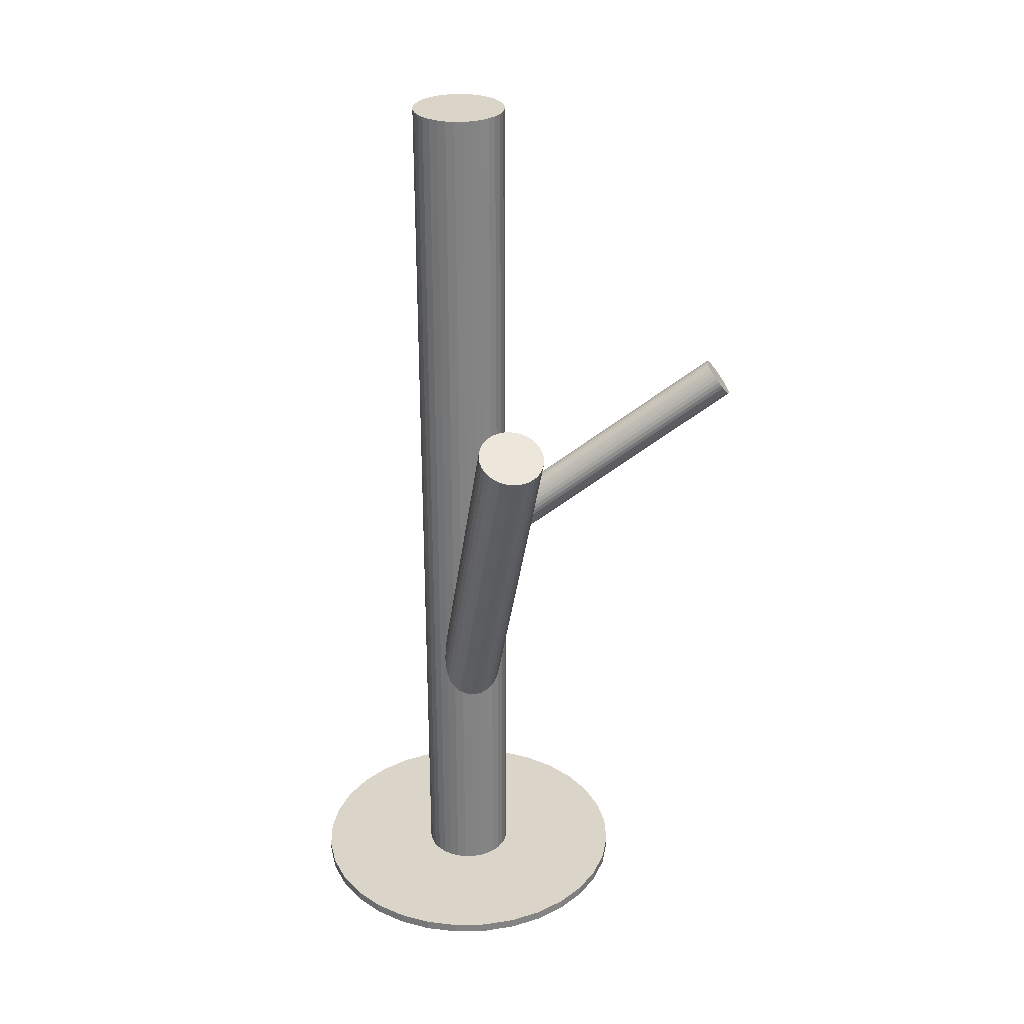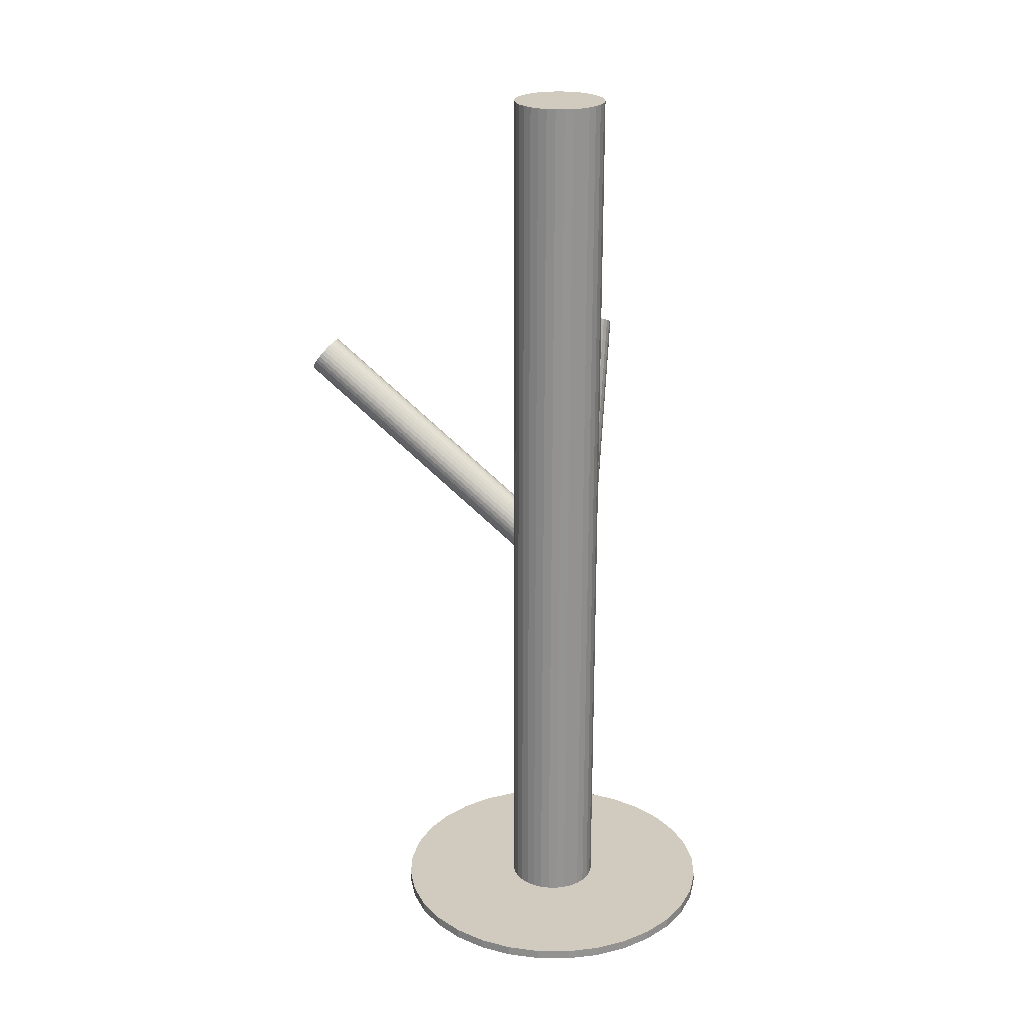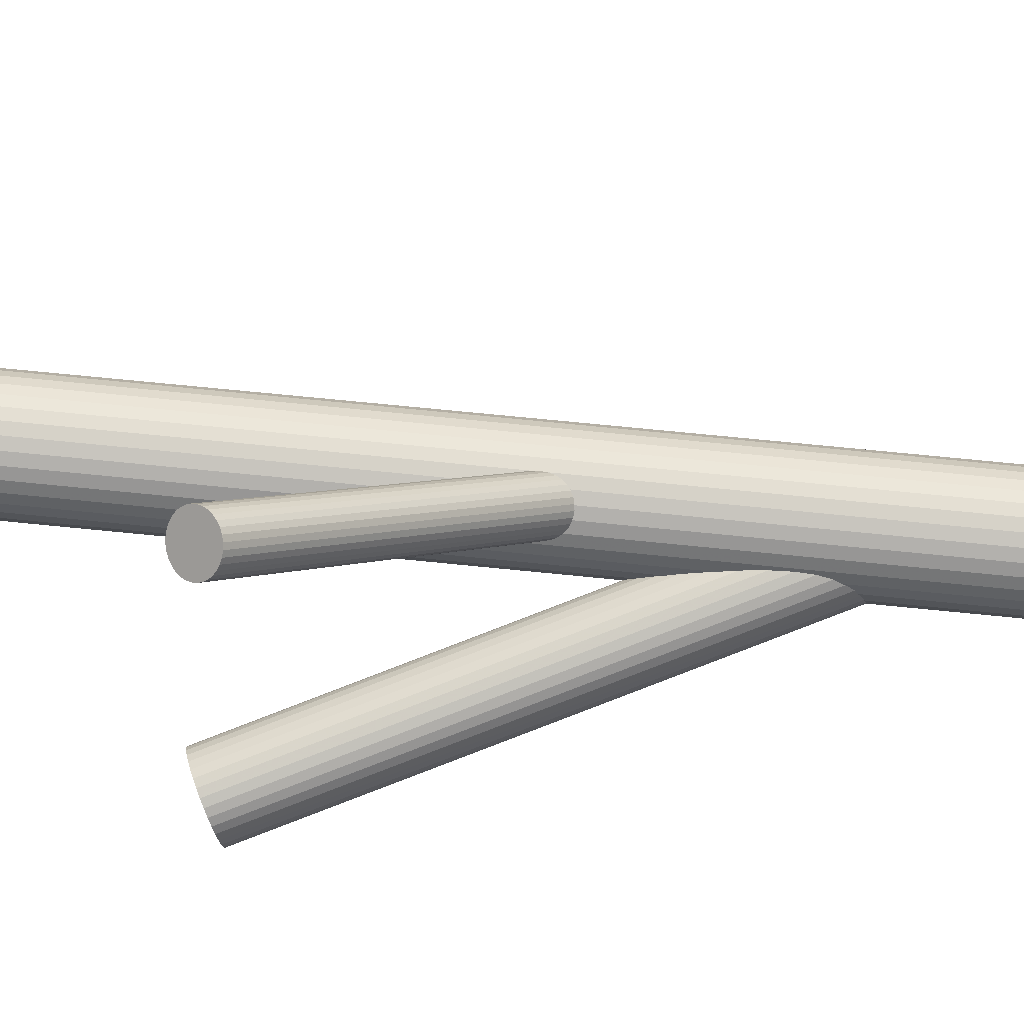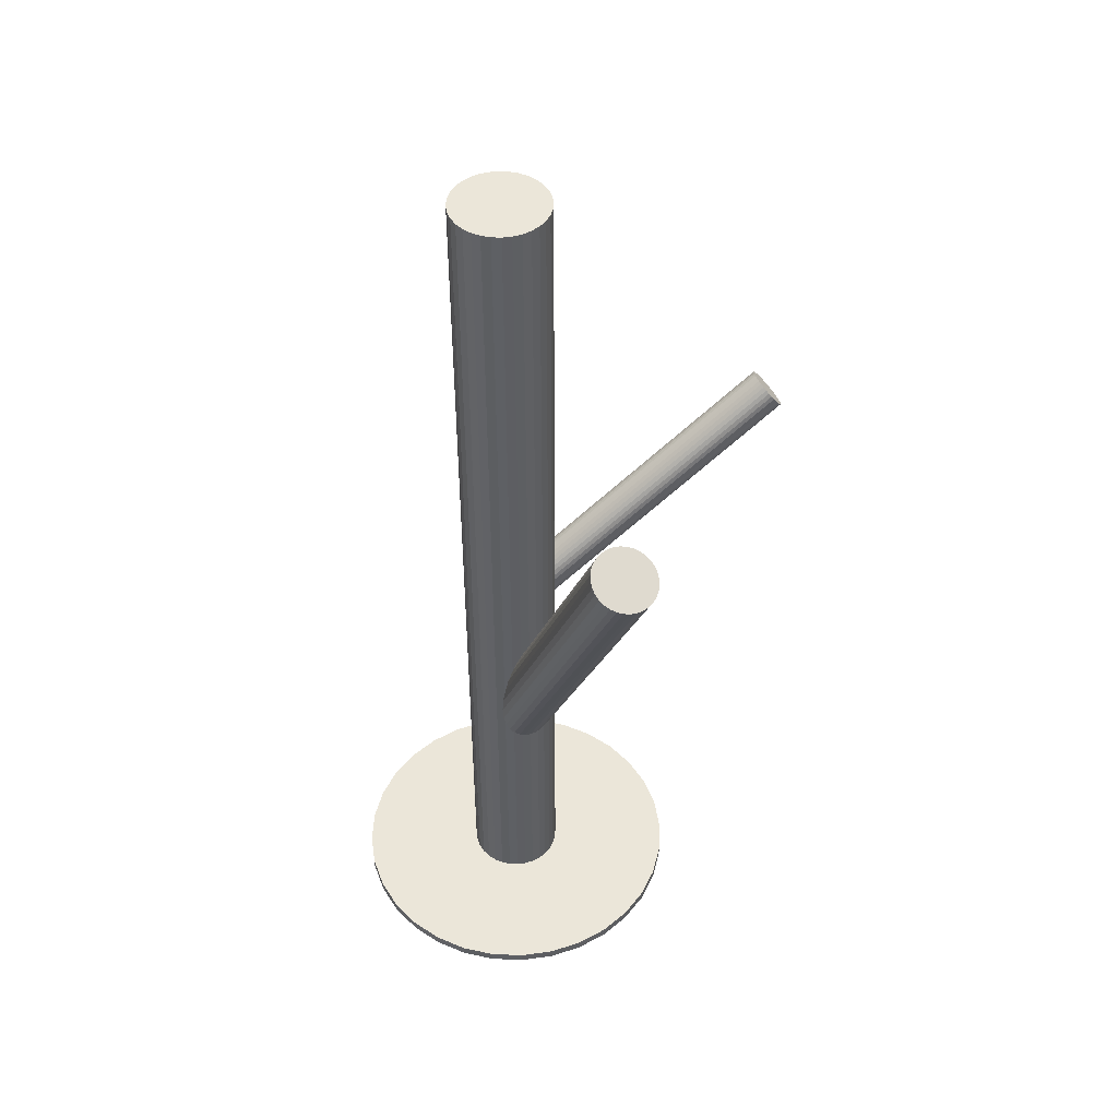
<metadata>
{"format":"obj","ext":"obj","renderer":"f3d","projection":"perspective","resolution":1024,"background":"white","views":[{"elev":29.3,"azim":60.1,"up":"+Z"},{"elev":23.4,"azim":-94.8,"up":"+Z"},{"elev":72.3,"azim":95.7,"up":"+Y"},{"elev":47.0,"azim":41.9,"up":"+Z"}]}
</metadata>
<code>
v 0.1707 -0.0716 0.1908
v 0.1714 -0.1385 0.1821
v 0.09234 0.2102 0.1889
v 0.2008 -0.1299 0.1692
v 0.08695 0.2298 0.1684
v -0.03073 -0.06372 -0.02971
v 0.165 -0.07463 0.1932
v 0.1604 -0.1328 0.1881
v 0.02028 -0.04015 -0.5
v 0.02028 -0.04015 0.5
v 0.02028 -0.05965 -0.5
v 0.02028 -0.05965 0.5
v -0.04215 -0.05712 -0.03075
v -0.04754 -0.0375 -0.05132
v 0.1956 -0.1341 0.1711
v -0.198 -0.12 -0.4896
v -0.198 -0.12 -0.5
v -0.198 0.02022 -0.4896
v -0.198 0.02022 -0.5
v 0.2002 -0.07592 0.1762
v 0.006997 -0.2296 -0.4896
v 0.006997 -0.2296 -0.5
v 0.006997 0.1298 -0.4896
v 0.006997 0.1298 -0.5
v 0.1598 -0.07881 0.1951
v 0.09947 0.2331 0.1567
v 0.1261 0.2071 0.172
v 0.1892 -0.07028 0.1821
v 0.151 -0.08565 -0.4896
v 0.151 -0.08565 -0.5
v 0.151 -0.01415 -0.4896
v 0.151 -0.01415 -0.5
v -0.1583 0.07967 -0.4896
v -0.1583 0.07967 -0.5
v -0.1583 -0.1795 -0.4896
v -0.1583 -0.1795 -0.5
v 0.1899 -0.1371 0.1735
v -0.06045 -0.04874 -0.239
v -0.03502 -0.03418 -0.06301
v 0.006595 -0.08525 -0.5
v 0.006595 -0.08525 0.5
v 0.006595 -0.01455 -0.5
v 0.006595 -0.01455 0.5
v -0.07493 -0.03077 -0.5
v -0.07493 -0.03077 0.5
v -0.07493 -0.06903 -0.5
v -0.07493 -0.06903 0.5
v -0.008384 -0.06015 -0.04773
v 0.183 -0.06938 0.1852
v -0.003924 -0.0703 -0.2687
v -0.0005193 -0.06436 -0.2696
v -0.01408 -0.01802 -0.2573
v 0.2106 -0.09205 0.1692
v 0.08544 0.2192 0.1822
v 0.1838 -0.1389 0.1762
v -0.004393 -0.02598 -0.263
v 0.2119 -0.09868 0.1677
v -0.00098 -0.008338 -0.5
v -0.00098 -0.008338 0.5
v -0.00098 -0.09146 -0.5
v -0.00098 -0.09146 0.5
v 0.1159 0.2016 0.185
v -0.0008674 -0.03142 -0.2653
v 0.1497 -0.09641 0.1978
v -0.04906 -0.04808 -0.03752
v -0.01864 -0.06567 -0.03474
v 0.09218 0.2326 0.1618
v 0.02124 -0.0499 -0.5
v 0.02124 -0.0499 0.5
v -0.04232 -0.03468 -0.05794
v 0.1157 0.2272 0.1539
v 0.1269 0.2125 0.1649
v -0.01883 -0.04008 -0.06576
v 0.09968 0.2053 0.1903
v 0.08925 0.2314 0.1649
v 0.07305 0.1025 -0.4896
v 0.07305 0.1025 -0.5
v 0.07305 -0.2023 -0.4896
v 0.07305 -0.2023 -0.5
v -0.007613 -0.05476 -0.05477
v 0.001801 -0.05786 -0.2699
v -0.03482 -0.06196 -0.02935
v -0.04525 -0.03582 -0.05477
v 0.1079 0.2023 0.1889
v 0.1524 -0.1228 0.1932
v 0.1559 -0.1283 0.1908
v -0.03224 -0.01536 -0.2483
v -0.009622 -0.003718 -0.5
v -0.009622 -0.003718 0.5
v -0.009622 -0.09608 -0.5
v -0.009622 -0.09608 0.5
v -0.06038 -0.05559 -0.2399
v -0.019 -0.09893 -0.5
v -0.019 -0.09893 0.5
v -0.019 -0.0008738 -0.5
v -0.019 -0.0008738 0.5
v -0.05909 -0.06222 -0.2413
v -0.02656 -0.06496 -0.03075
v 0.1244 0.2186 0.159
v 0.1521 -0.08991 0.1975
v 0.1555 -0.08397 0.1966
v 0.1656 -0.1362 0.1852
v -0.0315 -0.08489 -0.2573
v 0.08458 0.2251 0.1756
v -0.01006 -0.04862 -0.06073
v 0.1545 -0.0499 -0.4896
v 0.1545 -0.0499 -0.5
v 0.1221 0.2217 0.1567
v -0.03763 -0.08399 -0.2543
v 0.212 -0.1055 0.1668
v -0.03834 -0.01713 -0.2456
v 0.01281 -0.07767 -0.5
v 0.01281 -0.07767 0.5
v 0.01281 -0.02213 -0.5
v 0.01281 -0.02213 0.5
v -0.04991 -0.0422 -0.04415
v -0.008283 -0.07546 -0.2673
v 0.1236 -0.1517 -0.4896
v 0.1236 -0.1517 -0.5
v 0.1236 0.0519 -0.4896
v 0.1236 0.0519 -0.5
v -0.04407 -0.02017 -0.2432
v -0.04865 -0.07835 -0.2483
v 0.08938 0.213 0.1873
v -0.01239 -0.04557 -0.06301
v -0.09887 0.1194 -0.4896
v -0.09887 0.1194 -0.5
v -0.09887 -0.2192 -0.4896
v -0.09887 -0.2192 -0.5
v 0.04137 0.1194 -0.4896
v 0.04137 0.1194 -0.5
v 0.04137 -0.2192 -0.4896
v 0.04137 -0.2192 -0.5
v -0.04511 -0.05423 -0.03245
v -0.01343 -0.07963 -0.2653
v 0.1269 0.2097 0.1684
v -0.008854 -0.02145 -0.2603
v -0.04922 -0.02434 -0.2413
v -0.1811 -0.1517 -0.4896
v -0.1811 -0.1517 -0.5
v -0.1811 0.0519 -0.4896
v -0.1811 0.0519 -0.5
v 0.08705 0.2161 0.185
v -0.007592 -0.0576 -0.05132
v -0.07031 -0.07767 -0.5
v -0.07031 -0.07767 0.5
v -0.07031 -0.02213 -0.5
v -0.07031 -0.02213 0.5
v 0.1803 -0.1044 0.1821
v -0.01987 -0.01581 -0.2543
v -0.01916 -0.08267 -0.263
v -0.212 -0.0499 -0.4896
v -0.212 -0.0499 -0.5
v 0.1036 0.2324 0.155
v -0.04744 -0.05118 -0.03474
v -0.026 -0.01491 -0.2512
v -0.03094 -0.03484 -0.06471
v -0.0385 -0.09893 -0.5
v -0.0385 -0.09893 0.5
v -0.0385 -0.0008738 -0.5
v -0.0385 -0.0008738 0.5
v 0.001586 -0.03758 -0.2673
v 0.1222 0.2033 0.179
v 0.1118 0.2294 0.1536
v 0.002874 -0.04421 -0.2687
v -0.04788 -0.003718 -0.5
v -0.04788 -0.003718 0.5
v -0.04788 -0.09608 -0.5
v -0.04788 -0.09608 0.5
v 0.0846 0.2222 0.179
v -0.02527 -0.08444 -0.2603
v -0.0593 -0.04194 -0.2387
v 0.1486 -0.1032 0.1975
v -0.01226 -0.06398 -0.0407
v -0.02269 -0.03785 -0.06611
v 0.09582 0.2075 0.19
v -0.04989 -0.04504 -0.0407
v -0.1306 0.1025 -0.4896
v -0.1306 0.1025 -0.5
v -0.1306 -0.2023 -0.4896
v -0.1306 -0.2023 -0.5
v 0.2085 -0.1188 0.1668
v 0.195 -0.07249 0.1791
v -0.03867 -0.05972 -0.02971
v 0.2051 -0.1248 0.1677
v 0.1193 0.2021 0.1822
v 0.2047 -0.08044 0.1735
v 0.126 0.2155 0.1618
v 0.2082 -0.08589 0.1711
v 0.09563 0.2331 0.159
v -0.01519 -0.06512 -0.03752
v -0.03886 -0.03413 -0.06073
v -0.07874 -0.0499 -0.5
v -0.07874 -0.0499 0.5
v -0.008446 -0.05173 -0.05794
v -0.05664 -0.06838 -0.2432
v -0.05311 -0.07382 -0.2456
v -0.05652 -0.008338 -0.5
v -0.05652 -0.008338 0.5
v -0.05652 -0.09146 -0.5
v -0.05652 -0.09146 0.5
v -0.05358 -0.0295 -0.2399
v -0.05698 -0.03544 -0.239
v -0.04342 -0.08178 -0.2512
v 0.112 0.2016 0.1873
v 0.08538 0.2276 0.172
v -0.04912 -0.03965 -0.04773
v -0.0641 -0.08525 -0.5
v -0.0641 -0.08525 0.5
v -0.0641 -0.01455 -0.5
v -0.0641 -0.01455 0.5
v 0.01743 -0.03077 -0.5
v 0.01743 -0.03077 0.5
v 0.01743 -0.06903 -0.5
v 0.01743 -0.06903 0.5
v -0.02248 -0.06562 -0.03245
v 0.2108 -0.1123 0.1665
v -0.2085 -0.08565 -0.4896
v -0.2085 -0.08565 -0.5
v -0.2085 -0.01415 -0.4896
v -0.2085 -0.01415 -0.5
v 0.1008 0.07967 -0.4896
v 0.1008 0.07967 -0.5
v 0.1008 -0.1795 -0.4896
v 0.1008 -0.1795 -0.5
v 0.002946 -0.05106 -0.2696
v 0.1245 0.205 0.1756
v 0.1768 -0.06983 0.1881
v 0.1191 0.2246 0.155
v 0.1487 -0.1101 0.1966
v -0.0645 -0.2296 -0.4896
v -0.0645 -0.2296 -0.5
v -0.0645 0.1298 -0.4896
v -0.0645 0.1298 -0.5
v 0.1077 0.2312 0.1539
v 0.1405 -0.12 -0.4896
v 0.1405 -0.12 -0.5
v 0.1405 0.02022 -0.4896
v 0.1405 0.02022 -0.5
v 0.15 -0.1167 0.1951
v -0.009959 -0.0623 -0.04415
v 0.1775 -0.1394 0.1791
v -0.01535 -0.04269 -0.06471
v -0.02678 -0.03608 -0.06576
v -0.07778 -0.04015 -0.5
v -0.07778 -0.04015 0.5
v -0.07778 -0.05965 -0.5
v -0.07778 -0.05965 0.5
v 0.1057 0.2174 0.172
v -0.02875 0.1333 -0.4896
v -0.02875 0.1333 -0.5
v -0.02875 -0.2331 -0.4896
v -0.02875 -0.2331 -0.5
v -0.02875 -0.09989 -0.5
v -0.02875 -0.09989 0.5
v -0.02875 -0.0499 -0.2543
v -0.02875 -0.0499 -0.4896
v -0.02875 -0.0499 -0.5
v -0.02875 -0.0499 0.5
v -0.02875 -0.0499 -0.04773
v -0.02875 8.669e-05 -0.5
v -0.02875 8.669e-05 0.5
v 0.1038 0.2035 0.19
f 68 258 9
f 68 9 69
f 69 9 10
f 69 10 259
f 9 258 212
f 9 212 10
f 10 212 213
f 10 213 259
f 212 258 114
f 212 114 213
f 213 114 115
f 213 115 259
f 114 258 42
f 114 42 115
f 115 42 43
f 115 43 259
f 42 258 58
f 42 58 43
f 43 58 59
f 43 59 259
f 58 258 88
f 58 88 59
f 59 88 89
f 59 89 259
f 88 258 95
f 88 95 89
f 89 95 96
f 89 96 259
f 95 258 261
f 95 261 96
f 96 261 262
f 96 262 259
f 261 258 160
f 261 160 262
f 262 160 161
f 262 161 259
f 160 258 166
f 160 166 161
f 161 166 167
f 161 167 259
f 166 258 198
f 166 198 167
f 167 198 199
f 167 199 259
f 198 258 210
f 198 210 199
f 199 210 211
f 199 211 259
f 210 258 147
f 210 147 211
f 211 147 148
f 211 148 259
f 147 258 44
f 147 44 148
f 148 44 45
f 148 45 259
f 44 258 245
f 44 245 45
f 45 245 246
f 45 246 259
f 245 258 193
f 245 193 246
f 246 193 194
f 246 194 259
f 193 258 247
f 193 247 194
f 194 247 248
f 194 248 259
f 247 258 46
f 247 46 248
f 248 46 47
f 248 47 259
f 46 258 145
f 46 145 47
f 47 145 146
f 47 146 259
f 145 258 208
f 145 208 146
f 146 208 209
f 146 209 259
f 208 258 200
f 208 200 209
f 209 200 201
f 209 201 259
f 200 258 168
f 200 168 201
f 201 168 169
f 201 169 259
f 168 258 158
f 168 158 169
f 169 158 159
f 169 159 259
f 158 258 254
f 158 254 159
f 159 254 255
f 159 255 259
f 254 258 93
f 254 93 255
f 255 93 94
f 255 94 259
f 93 258 90
f 93 90 94
f 94 90 91
f 94 91 259
f 90 258 60
f 90 60 91
f 91 60 61
f 91 61 259
f 60 258 40
f 60 40 61
f 61 40 41
f 61 41 259
f 40 258 112
f 40 112 41
f 41 112 113
f 41 113 259
f 112 258 214
f 112 214 113
f 113 214 215
f 113 215 259
f 214 258 11
f 214 11 215
f 215 11 12
f 215 12 259
f 11 258 68
f 11 68 12
f 12 68 69
f 12 69 259
f 207 260 116
f 207 116 206
f 206 116 104
f 206 104 249
f 116 260 177
f 116 177 104
f 104 177 170
f 104 170 249
f 177 260 65
f 177 65 170
f 170 65 54
f 170 54 249
f 65 260 155
f 65 155 54
f 54 155 143
f 54 143 249
f 155 260 134
f 155 134 143
f 143 134 124
f 143 124 249
f 134 260 13
f 134 13 124
f 124 13 3
f 124 3 249
f 13 260 184
f 13 184 3
f 3 184 176
f 3 176 249
f 184 260 82
f 184 82 176
f 176 82 74
f 176 74 249
f 82 260 6
f 82 6 74
f 74 6 263
f 74 263 249
f 6 260 98
f 6 98 263
f 263 98 84
f 263 84 249
f 98 260 216
f 98 216 84
f 84 216 205
f 84 205 249
f 216 260 66
f 216 66 205
f 205 66 62
f 205 62 249
f 66 260 191
f 66 191 62
f 62 191 186
f 62 186 249
f 191 260 174
f 191 174 186
f 186 174 163
f 186 163 249
f 174 260 241
f 174 241 163
f 163 241 227
f 163 227 249
f 241 260 48
f 241 48 227
f 227 48 27
f 227 27 249
f 48 260 144
f 48 144 27
f 27 144 136
f 27 136 249
f 144 260 80
f 144 80 136
f 136 80 72
f 136 72 249
f 80 260 195
f 80 195 72
f 72 195 188
f 72 188 249
f 195 260 105
f 195 105 188
f 188 105 99
f 188 99 249
f 105 260 125
f 105 125 99
f 99 125 108
f 99 108 249
f 125 260 243
f 125 243 108
f 108 243 229
f 108 229 249
f 243 260 73
f 243 73 229
f 229 73 71
f 229 71 249
f 73 260 175
f 73 175 71
f 71 175 164
f 71 164 249
f 175 260 244
f 175 244 164
f 164 244 235
f 164 235 249
f 244 260 157
f 244 157 235
f 235 157 154
f 235 154 249
f 157 260 39
f 157 39 154
f 154 39 26
f 154 26 249
f 39 260 192
f 39 192 26
f 26 192 190
f 26 190 249
f 192 260 70
f 192 70 190
f 190 70 67
f 190 67 249
f 70 260 83
f 70 83 67
f 67 83 75
f 67 75 249
f 83 260 14
f 83 14 75
f 75 14 5
f 75 5 249
f 14 260 207
f 14 207 5
f 5 207 206
f 5 206 249
f 150 256 156
f 150 156 28
f 28 156 49
f 28 49 149
f 156 256 87
f 156 87 49
f 49 87 228
f 49 228 149
f 87 256 111
f 87 111 228
f 228 111 1
f 228 1 149
f 111 256 122
f 111 122 1
f 1 122 7
f 1 7 149
f 122 256 138
f 122 138 7
f 7 138 25
f 7 25 149
f 138 256 202
f 138 202 25
f 25 202 101
f 25 101 149
f 202 256 203
f 202 203 101
f 101 203 100
f 101 100 149
f 203 256 172
f 203 172 100
f 100 172 64
f 100 64 149
f 172 256 38
f 172 38 64
f 64 38 173
f 64 173 149
f 38 256 92
f 38 92 173
f 173 92 230
f 173 230 149
f 92 256 97
f 92 97 230
f 230 97 240
f 230 240 149
f 97 256 196
f 97 196 240
f 240 196 85
f 240 85 149
f 196 256 197
f 196 197 85
f 85 197 86
f 85 86 149
f 197 256 123
f 197 123 86
f 86 123 8
f 86 8 149
f 123 256 204
f 123 204 8
f 8 204 102
f 8 102 149
f 204 256 109
f 204 109 102
f 102 109 2
f 102 2 149
f 109 256 103
f 109 103 2
f 2 103 242
f 2 242 149
f 103 256 171
f 103 171 242
f 242 171 55
f 242 55 149
f 171 256 151
f 171 151 55
f 55 151 37
f 55 37 149
f 151 256 135
f 151 135 37
f 37 135 15
f 37 15 149
f 135 256 117
f 135 117 15
f 15 117 4
f 15 4 149
f 117 256 50
f 117 50 4
f 4 50 185
f 4 185 149
f 50 256 51
f 50 51 185
f 185 51 182
f 185 182 149
f 51 256 81
f 51 81 182
f 182 81 217
f 182 217 149
f 81 256 226
f 81 226 217
f 217 226 110
f 217 110 149
f 226 256 165
f 226 165 110
f 110 165 57
f 110 57 149
f 165 256 162
f 165 162 57
f 57 162 53
f 57 53 149
f 162 256 63
f 162 63 53
f 53 63 189
f 53 189 149
f 63 256 56
f 63 56 189
f 189 56 187
f 189 187 149
f 56 256 137
f 56 137 187
f 187 137 20
f 187 20 149
f 137 256 52
f 137 52 20
f 20 52 183
f 20 183 149
f 52 256 150
f 52 150 183
f 183 150 28
f 183 28 149
f 107 258 32
f 107 32 106
f 106 32 31
f 106 31 257
f 32 258 239
f 32 239 31
f 31 239 238
f 31 238 257
f 239 258 121
f 239 121 238
f 238 121 120
f 238 120 257
f 121 258 223
f 121 223 120
f 120 223 222
f 120 222 257
f 223 258 77
f 223 77 222
f 222 77 76
f 222 76 257
f 77 258 131
f 77 131 76
f 76 131 130
f 76 130 257
f 131 258 24
f 131 24 130
f 130 24 23
f 130 23 257
f 24 258 251
f 24 251 23
f 23 251 250
f 23 250 257
f 251 258 234
f 251 234 250
f 250 234 233
f 250 233 257
f 234 258 127
f 234 127 233
f 233 127 126
f 233 126 257
f 127 258 179
f 127 179 126
f 126 179 178
f 126 178 257
f 179 258 34
f 179 34 178
f 178 34 33
f 178 33 257
f 34 258 142
f 34 142 33
f 33 142 141
f 33 141 257
f 142 258 19
f 142 19 141
f 141 19 18
f 141 18 257
f 19 258 221
f 19 221 18
f 18 221 220
f 18 220 257
f 221 258 153
f 221 153 220
f 220 153 152
f 220 152 257
f 153 258 219
f 153 219 152
f 152 219 218
f 152 218 257
f 219 258 17
f 219 17 218
f 218 17 16
f 218 16 257
f 17 258 140
f 17 140 16
f 16 140 139
f 16 139 257
f 140 258 36
f 140 36 139
f 139 36 35
f 139 35 257
f 36 258 181
f 36 181 35
f 35 181 180
f 35 180 257
f 181 258 129
f 181 129 180
f 180 129 128
f 180 128 257
f 129 258 232
f 129 232 128
f 128 232 231
f 128 231 257
f 232 258 253
f 232 253 231
f 231 253 252
f 231 252 257
f 253 258 22
f 253 22 252
f 252 22 21
f 252 21 257
f 22 258 133
f 22 133 21
f 21 133 132
f 21 132 257
f 133 258 79
f 133 79 132
f 132 79 78
f 132 78 257
f 79 258 225
f 79 225 78
f 78 225 224
f 78 224 257
f 225 258 119
f 225 119 224
f 224 119 118
f 224 118 257
f 119 258 237
f 119 237 118
f 118 237 236
f 118 236 257
f 237 258 30
f 237 30 236
f 236 30 29
f 236 29 257
f 30 258 107
f 30 107 29
f 29 107 106
f 29 106 257

</code>
